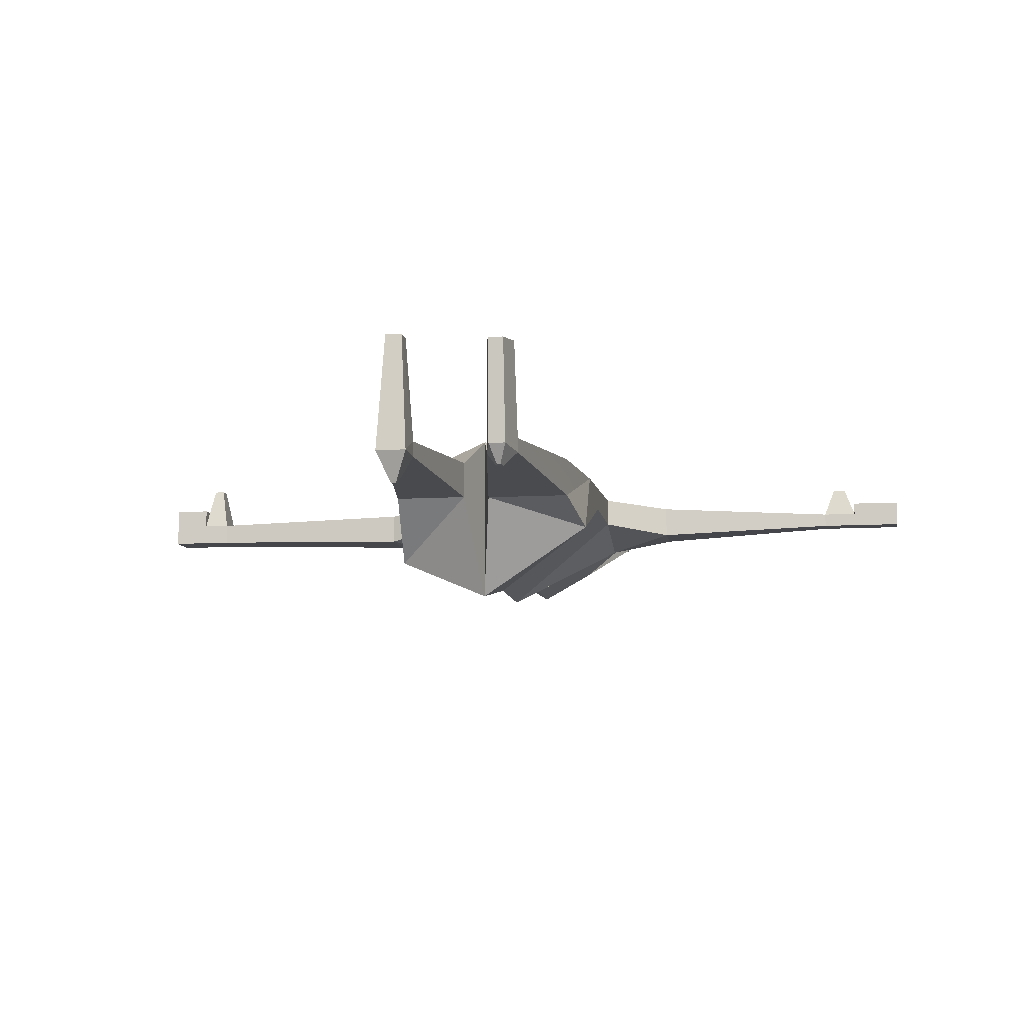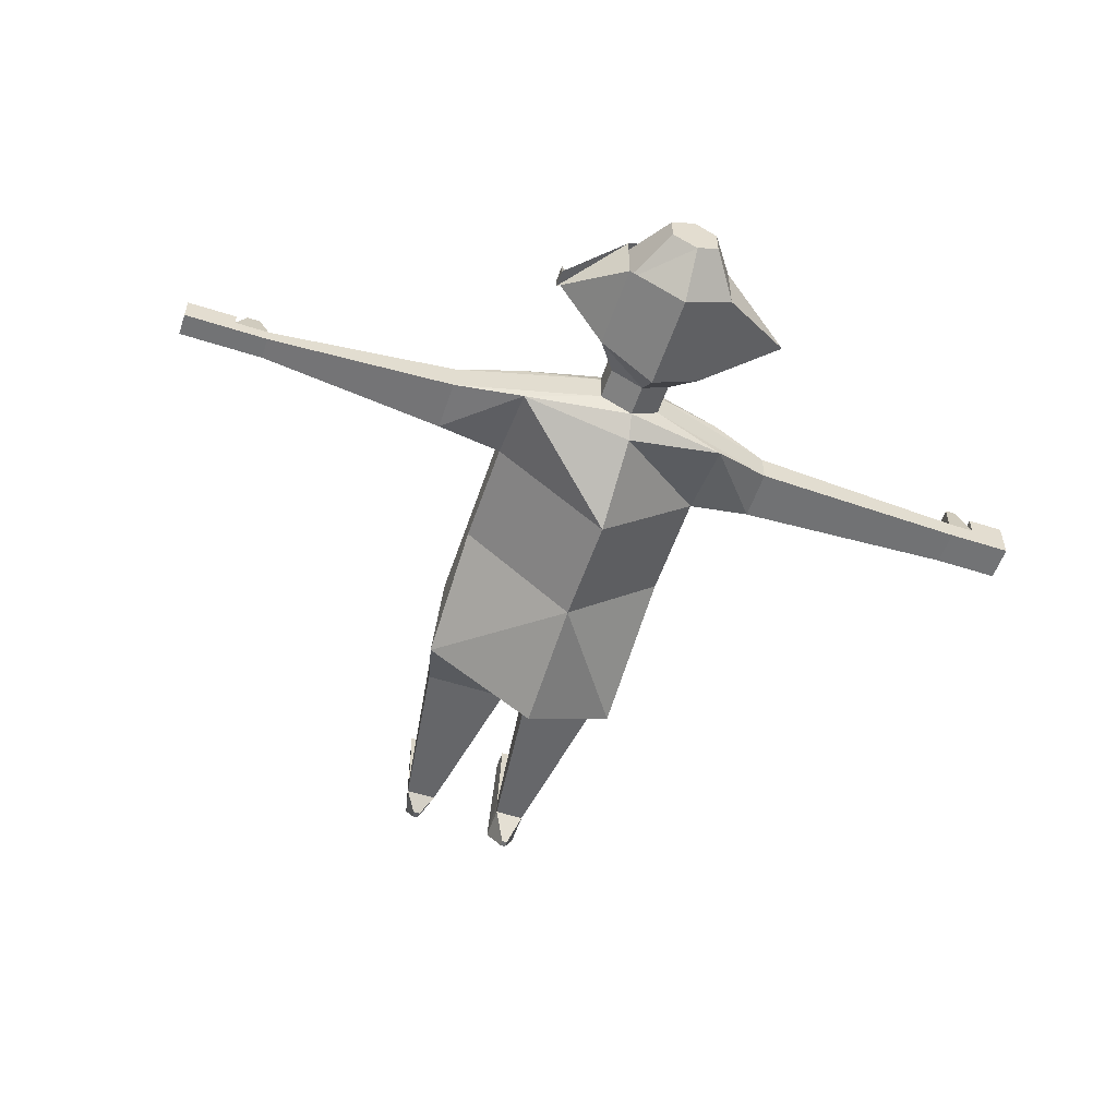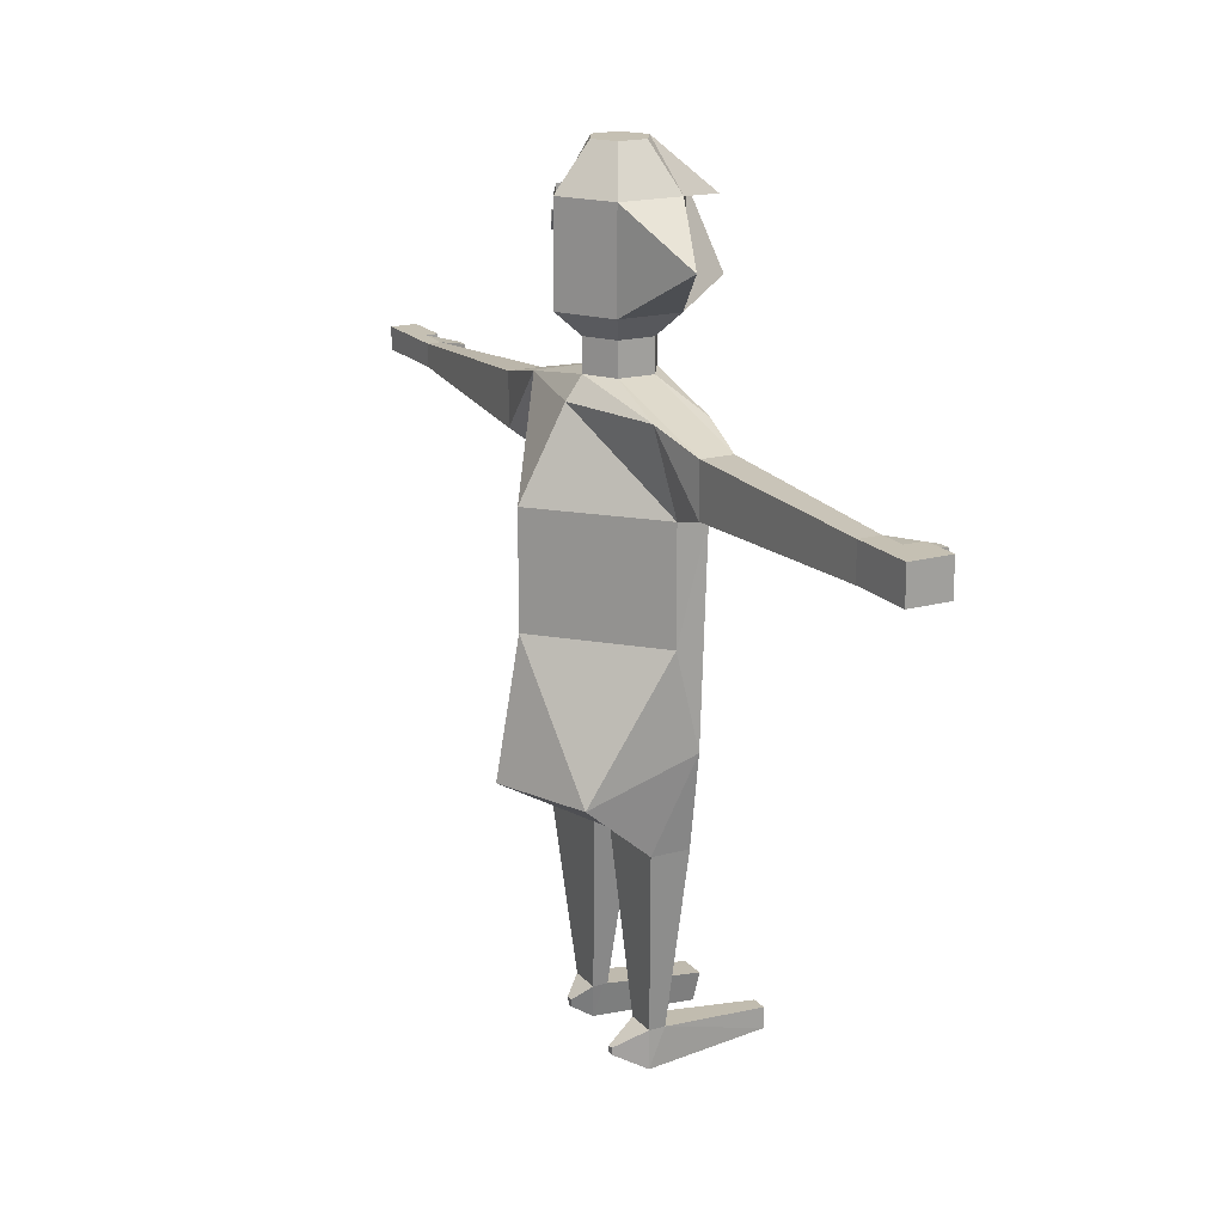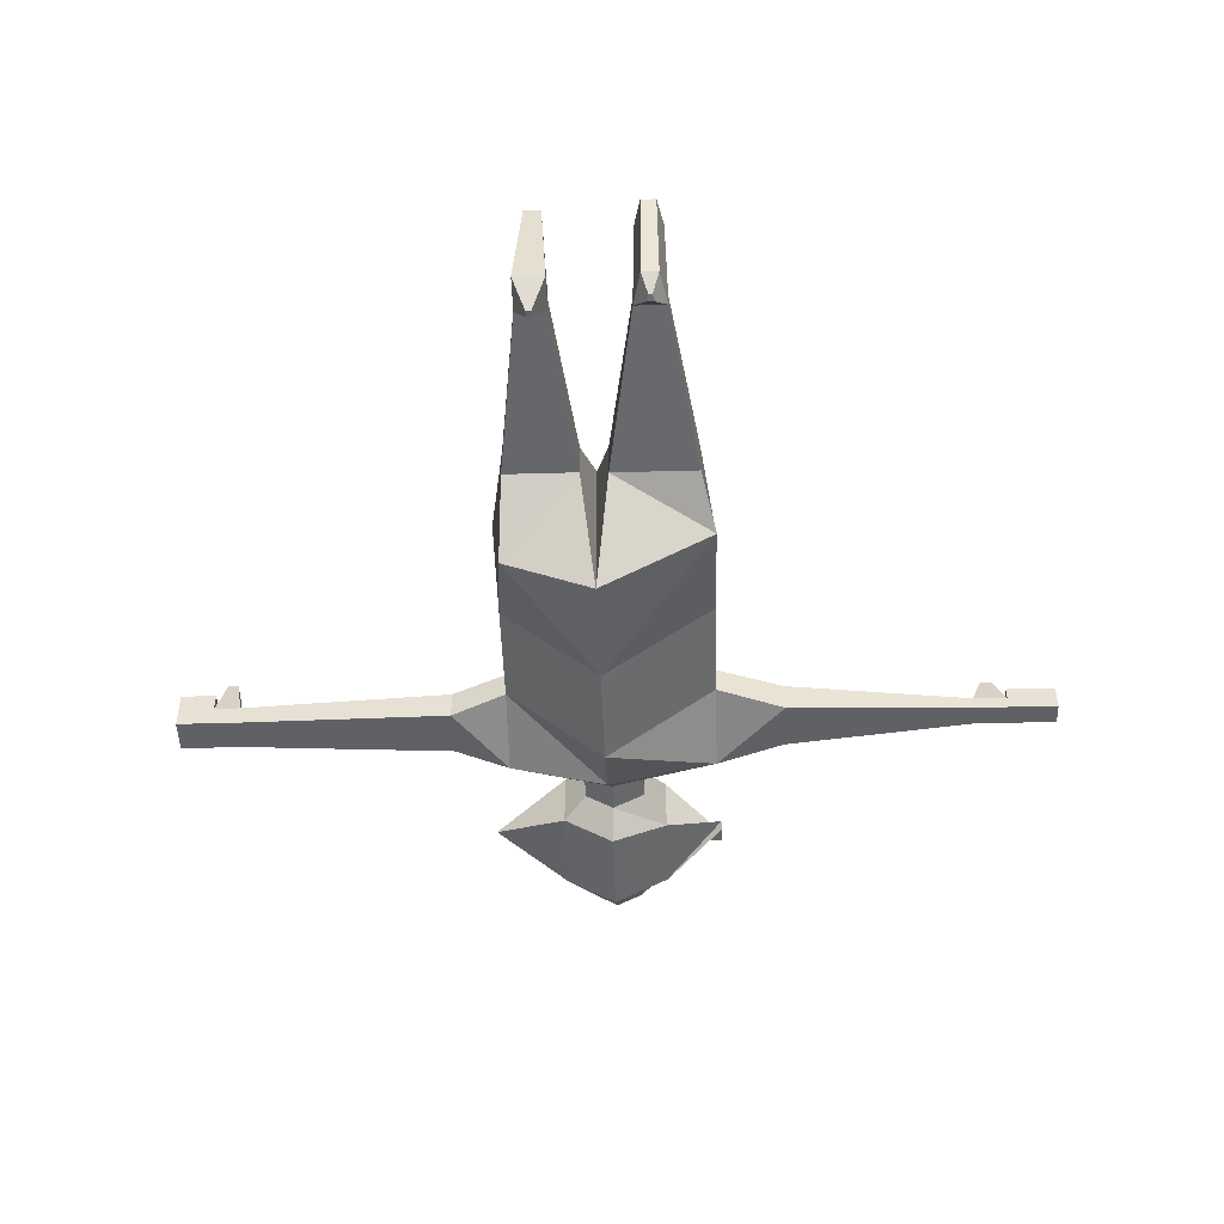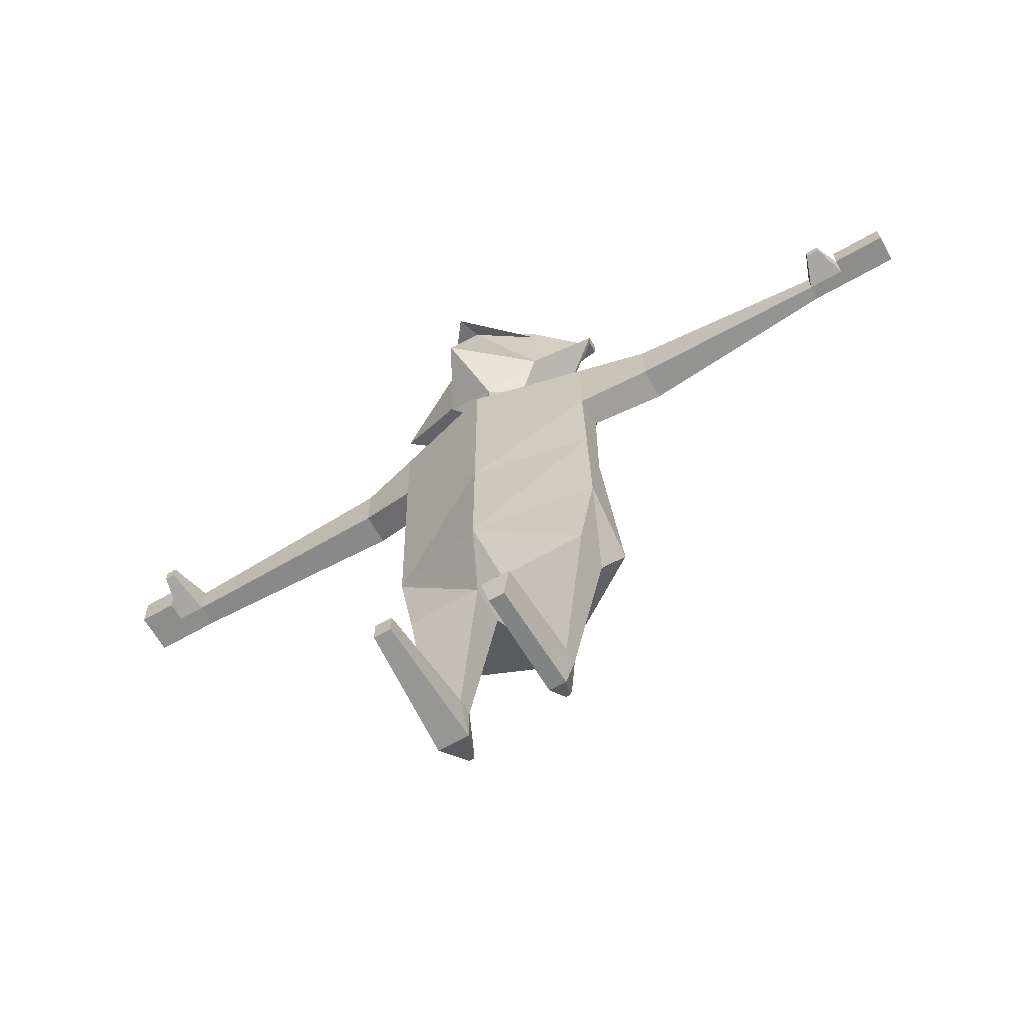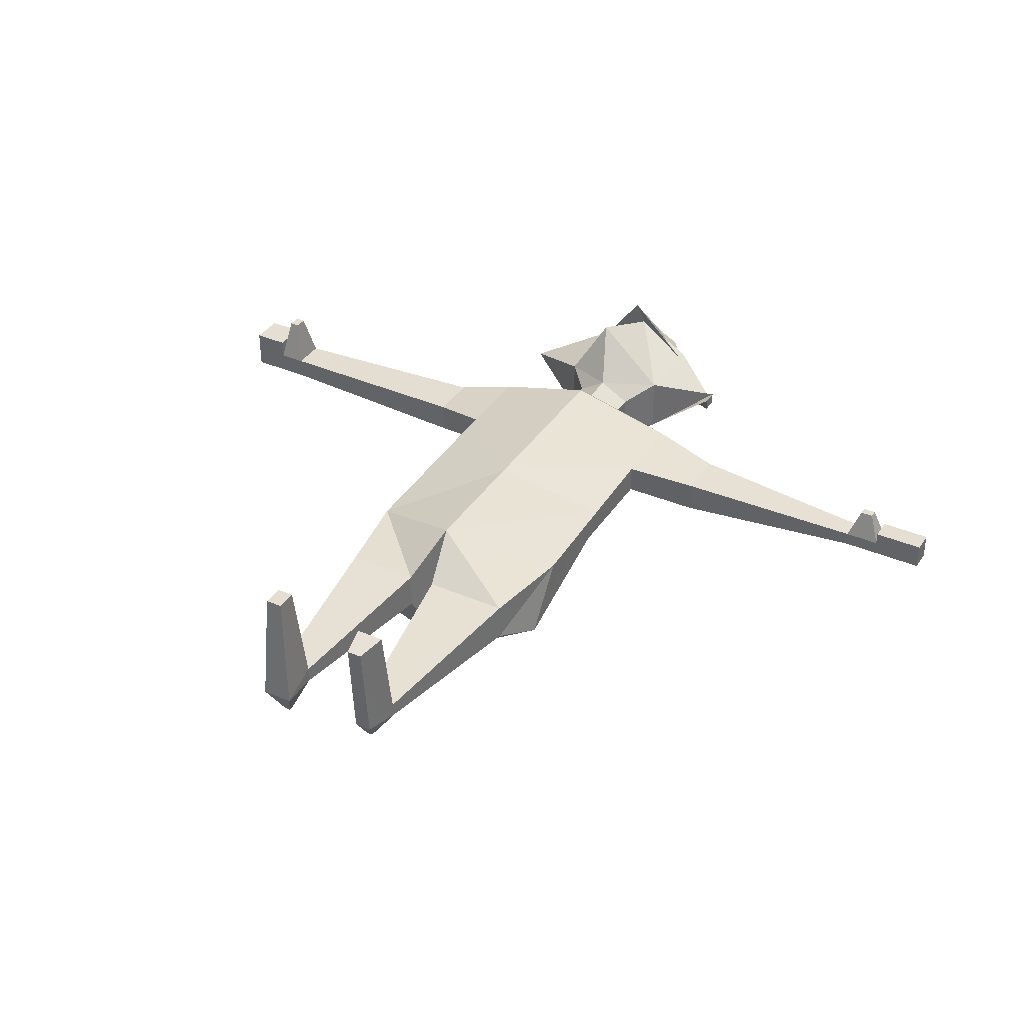
<metadata>
{"format":"obj","ext":"obj","renderer":"f3d","projection":"perspective","resolution":1024,"background":"white","views":[{"elev":-9.8,"azim":8.7,"up":"+Z"},{"elev":-55.7,"azim":161.3,"up":"+Z"},{"elev":18.1,"azim":-118.0,"up":"+Y"},{"elev":-48.6,"azim":1.8,"up":"+Z"},{"elev":-64.5,"azim":30.0,"up":"+Y"},{"elev":37.0,"azim":29.2,"up":"+Z"}]}
</metadata>
<code>
o Cube
v 0.3669 9.294 2.577
v 1.647 3.534 2.095
v 0.3669 9.294 3.155
v 1.649 4.257 3.141
v -0.6574 9.294 2.577
v -1.755 3.513 1.486
v -0.6574 9.294 3.155
v -1.957 4.149 3.172
v 1.64 8.954 3.3
v -1.931 8.954 3.3
v 1.64 8.954 2.432
v -1.931 8.954 2.432
v 0.3669 9.828 3.155
v -0.6574 9.828 3.155
v 0.3669 9.828 2.577
v -0.6574 9.828 2.577
v 0.7508 10.39 3.371
v -1.041 10.21 3.371
v 0.7508 10.39 2.361
v -1.041 10.21 2.361
v 0.7508 11.79 3.371
v -1.041 11.79 3.371
v 0.7508 11.79 2.361
v -1.041 11.79 2.361
v 0.7508 11.62 3.371
v -1.041 11.79 3.371
v 0.7508 11.62 2.361
v -1.041 11.79 2.361
v 0.252 12.51 3.09
v -0.5425 12.51 3.09
v 0.252 12.51 2.642
v -0.5425 12.51 2.642
v 1.64 7.55 2.806
v -1.931 7.55 3.3
v 1.64 7.55 3.3
v -1.931 7.55 2.806
v 2.82 8.687 2.597
v 2.82 8.687 3.135
v 2.82 7.817 2.597
v 2.82 7.817 3.135
v 6.044 8.441 2.749
v 6.044 8.441 2.983
v 6.044 8.063 2.749
v 6.044 8.063 2.983
v 7.479 8.441 2.749
v 7.479 8.063 2.749
v 6.632 8.063 2.983
v 6.632 8.441 2.983
v 6.232 8.32 3.488
v 6.232 8.184 3.488
v 6.444 8.32 3.488
v 6.444 8.184 3.488
v 7.479 8.441 3.194
v 7.479 8.063 3.194
v 6.632 8.063 3.194
v 6.632 8.441 3.194
v -2.881 7.826 3.13
v -2.881 8.678 3.13
v -2.881 8.678 2.602
v -2.881 7.826 2.602
v -6.546 7.96 3.046
v -6.546 8.544 3.046
v -6.546 8.544 2.686
v -6.546 7.96 2.686
v -7.612 8.544 2.686
v -7.612 7.96 2.686
v -7.002 7.96 3.046
v -7.002 8.544 3.046
v -6.689 8.143 3.811
v -6.689 8.361 3.811
v -6.859 8.361 3.811
v -6.859 8.143 3.811
v -7.612 7.96 3.372
v -7.612 8.544 3.372
v -7.002 7.96 3.372
v -7.002 8.544 3.372
v -0.243 3.534 0.8453
v -0.243 8.954 3.753
v -0.243 3.534 3.753
v -0.243 8.954 1.979
v -0.1733 9.294 3.456
v -0.1733 9.294 2.276
v -0.1733 9.828 3.456
v -0.1733 9.828 2.276
v -0.498 10.56 4.325
v -0.1943 10.21 1.834
v -0.1943 11.79 3.898
v -0.1943 11.79 1.834
v -0.3035 11.65 4.35
v -0.1943 11.79 1.834
v -0.167 12.51 3.324
v -0.167 12.51 2.408
v -0.243 7.55 1.232
v -0.01965 2.61 3.197
v 1.417 2.61 3.197
v 1.417 2.61 2.535
v -0.01965 2.61 2.535
v 0.4346 -0.3517 2.988
v 0.9628 -0.3517 2.988
v 0.9628 -0.3517 2.744
v 0.4346 -0.3517 2.744
v 0.8387 -0.9118 2.801
v 0.5587 -0.9118 2.801
v 0.4648 -0.5502 4.614
v 0.9326 -0.5502 4.614
v 0.5747 -1.046 4.563
v 0.8227 -1.046 4.563
v -1.7 2.605 2.551
v -1.7 2.605 3.181
v -0.4738 2.605 2.551
v -0.4738 2.605 3.181
v -1.343 -0.295 2.734
v -1.343 -0.295 2.998
v -0.831 -0.295 2.734
v -0.831 -0.295 2.998
v -1.343 -0.9262 2.734
v -0.831 -0.9262 2.734
v -1.227 -0.4374 4.751
v -0.9466 -0.4374 4.751
v -1.227 -0.7837 4.751
v -0.9466 -0.7837 4.751
v 0.7582 -0.5987 2.472
v 0.6392 -0.5987 2.472
v 0.7303 -0.725 2.485
v 0.6672 -0.725 2.485
v -1.042 -0.5547 2.228
v -1.132 -0.5547 2.228
v -1.042 -0.6664 2.228
v -1.132 -0.6664 2.228
v 1.64 5.713 2.806
v 1.644 6.044 3.227
v -1.931 5.713 2.806
v -0.243 5.713 3.753
v -0.243 5.713 1.232
v 1.734 11.23 2.967
v 1.734 11.23 2.765
v 1.734 10.95 2.967
v 1.734 10.95 2.765
v -2.27 10.99 2.877
v -2.27 10.99 2.855
v -2.27 11.02 2.877
v -2.27 11.02 2.855
f 124 100 102
f 34 8 133
f 18 14 83
f 23 27 25
f 37 43 39
f 93 11 33
f 81 10 78
f 47 52 50
f 55 54 53
f 82 11 80
f 106 104 98
f 62 70 69
f 62 57 58
f 17 85 83
f 33 35 131
f 63 60 64
f 24 26 28
f 21 136 138
f 45 53 54
f 17 87 85
f 29 31 30
f 87 25 89
f 88 28 90
f 109 8 108
f 106 103 102
f 47 44 43
f 118 121 119
f 25 91 89
f 125 124 102
f 115 111 109
f 47 56 48
f 3 83 81
f 117 121 120
f 82 15 1
f 135 137 138
f 11 39 33
f 59 58 7
f 47 50 44
f 40 33 39
f 64 61 67
f 46 54 47
f 17 83 13
f 135 138 136
f 131 4 130
f 96 100 101
f 18 139 140
f 112 127 129
f 108 112 109
f 100 122 123
f 7 5 59
f 50 52 51
f 110 79 111
f 126 128 129
f 9 38 3
f 35 78 133
f 12 60 59
f 125 101 123
f 31 29 25
f 11 82 1
f 20 142 24
f 102 107 106
f 20 86 84
f 113 112 116
f 68 71 70
f 20 84 16
f 115 109 113
f 34 133 78
f 18 83 85
f 137 19 23
f 18 20 16
f 103 106 98
f 119 115 113
f 42 49 48
f 70 71 72
f 8 6 108
f 43 46 47
f 49 42 44
f 17 136 21
f 4 95 96
f 115 119 121
f 12 59 5
f 64 60 57
f 22 139 18
f 91 30 26
f 3 81 9
f 103 125 102
f 117 126 114
f 20 24 88
f 101 94 97
f 35 133 131
f 1 15 13
f 91 26 89
f 110 77 79
f 23 90 27
f 22 89 26
f 99 107 102
f 18 87 22
f 57 36 34
f 17 21 87
f 122 124 125
f 116 129 128
f 101 98 94
f 92 31 27
f 7 14 16
f 36 80 93
f 6 110 108
f 68 62 63
f 79 95 4
f 5 84 82
f 2 97 77
f 74 66 73
f 104 107 105
f 1 13 3
f 19 15 84
f 95 99 96
f 40 38 9
f 22 141 139
f 41 45 46
f 58 59 63
f 96 2 4
f 92 28 32
f 41 37 38
f 18 140 20
f 49 51 48
f 8 111 79
f 31 92 32
f 65 74 68
f 75 73 67
f 118 120 121
f 74 76 68
f 41 38 42
f 73 66 67
f 7 16 5
f 37 11 1
f 102 100 99
f 95 98 99
f 114 115 117
f 64 66 65
f 44 40 43
f 38 37 3
f 114 127 112
f 117 128 126
f 120 118 113
f 81 83 14
f 48 51 52
f 92 27 90
f 57 60 36
f 32 28 26
f 76 74 73
f 99 105 107
f 62 61 57
f 19 86 88
f 6 134 77
f 131 79 4
f 133 8 79
f 61 69 67
f 110 114 112
f 134 2 77
f 17 135 136
f 19 137 135
f 23 138 137
f 10 58 57
f 1 3 37
f 130 33 131
f 62 69 61
f 64 65 63
f 93 80 11
f 54 55 47
f 82 84 15
f 132 6 8
f 93 132 36
f 67 66 64
f 24 22 26
f 67 72 71
f 122 125 123
f 87 21 25
f 88 24 28
f 5 16 84
f 18 16 14
f 25 29 91
f 95 94 98
f 116 128 117
f 74 65 66
f 17 15 19
f 92 90 28
f 114 111 115
f 40 42 38
f 11 37 39
f 104 106 107
f 130 93 33
f 124 122 100
f 68 76 75
f 8 34 132
f 68 70 62
f 34 36 132
f 117 120 116
f 32 30 31
f 10 81 7
f 110 112 108
f 48 56 53
f 114 126 127
f 35 9 78
f 53 45 48
f 91 29 30
f 12 36 60
f 48 41 42
f 63 65 68
f 24 141 22
f 130 134 93
f 70 72 69
f 64 57 61
f 119 113 118
f 97 79 77
f 98 105 99
f 40 35 33
f 24 142 141
f 98 104 105
f 97 94 79
f 3 13 83
f 58 10 7
f 62 58 63
f 40 39 43
f 67 71 68
f 40 9 35
f 69 72 67
f 112 129 116
f 100 96 99
f 139 141 142
f 139 142 140
f 17 13 15
f 23 88 90
f 22 87 89
f 10 57 34
f 18 85 87
f 4 2 130
f 41 46 43
f 68 75 67
f 126 129 127
f 34 78 10
f 82 80 12
f 81 78 9
f 36 12 80
f 6 77 110
f 93 134 132
f 31 25 27
f 79 94 95
f 32 26 30
f 2 96 97
f 23 19 88
f 114 110 111
f 19 84 86
f 23 25 21
f 55 53 56
f 45 41 48
f 125 103 101
f 63 59 60
f 112 113 109
f 50 51 49
f 81 14 7
f 98 101 103
f 37 41 43
f 8 109 111
f 100 123 101
f 40 44 42
f 20 140 142
f 47 55 56
f 5 82 12
f 20 88 86
f 48 52 47
f 117 115 121
f 49 44 50
f 6 132 134
f 131 133 79
f 45 54 46
f 96 101 97
f 76 73 75
f 134 130 2
f 17 19 135
f 116 120 113
f 23 21 138

</code>
